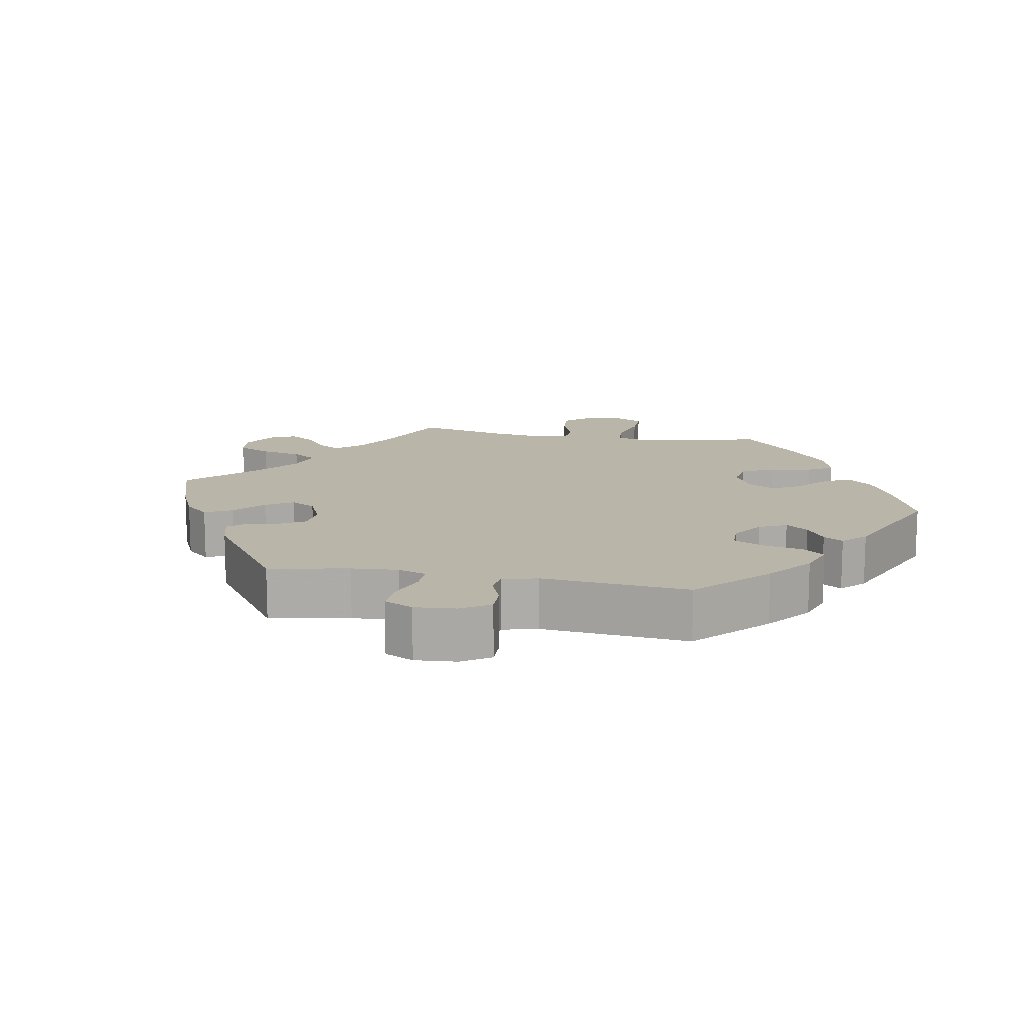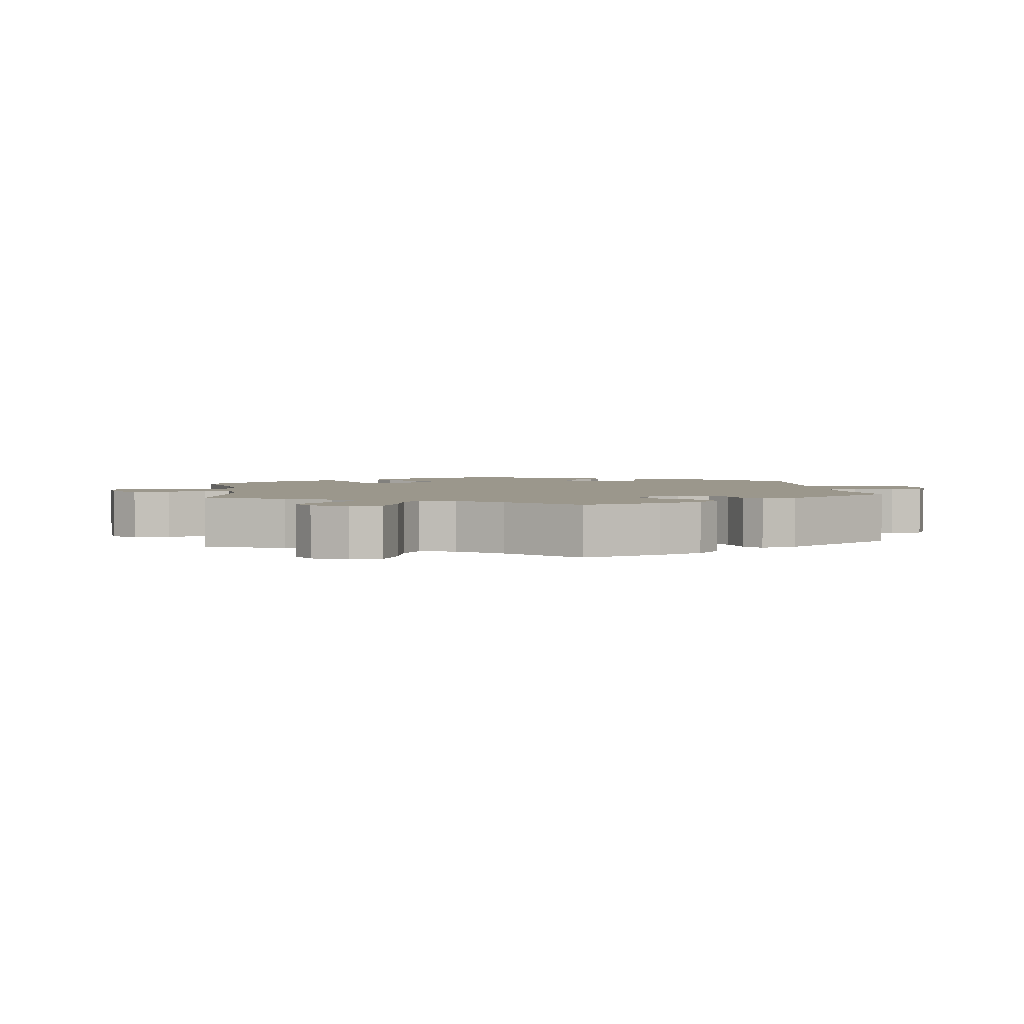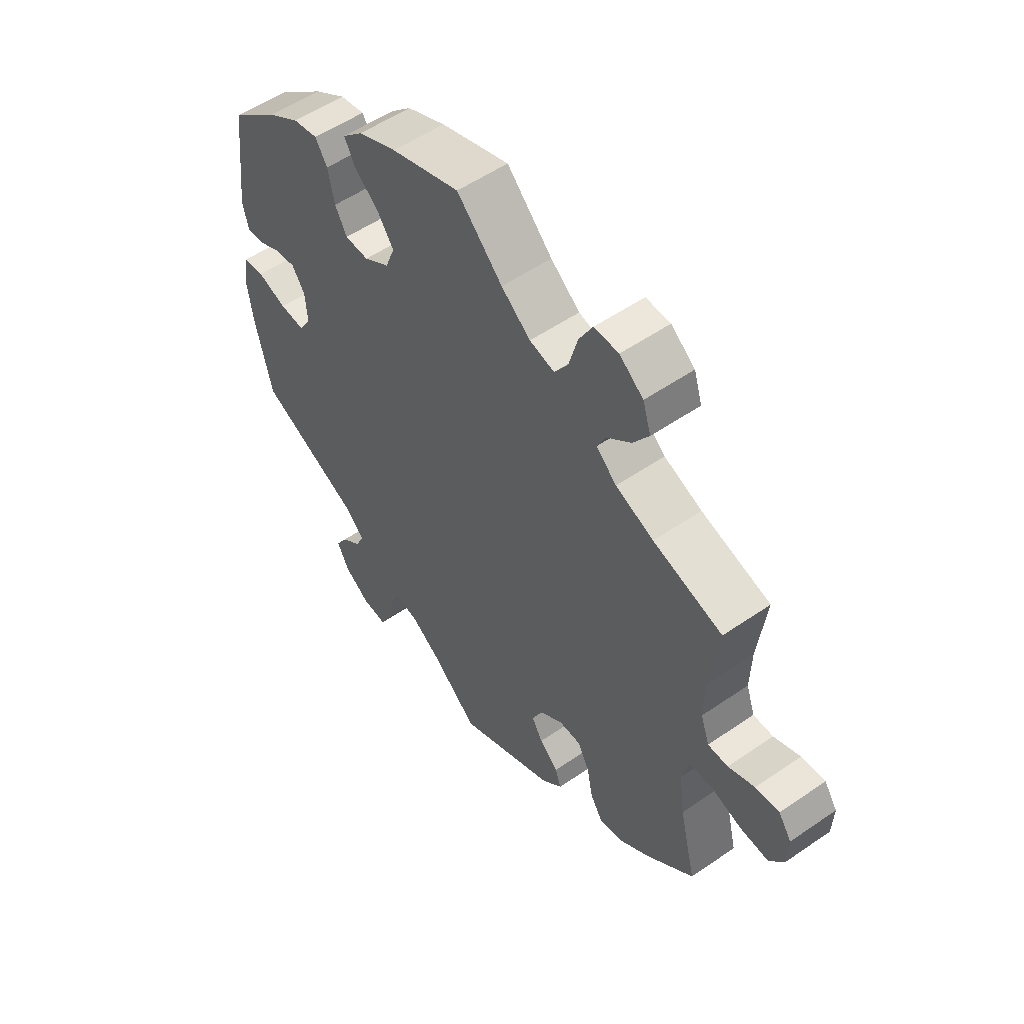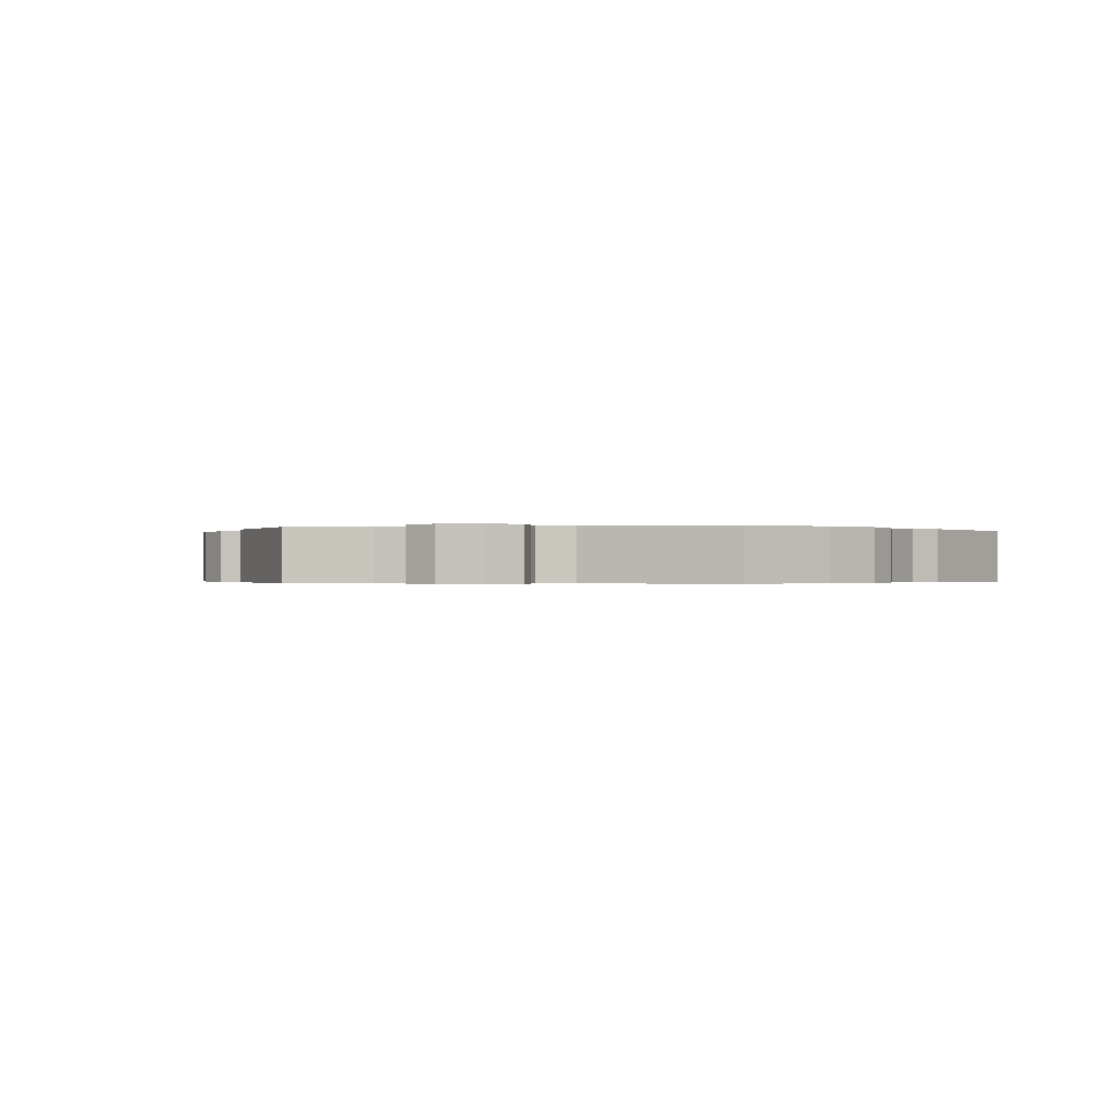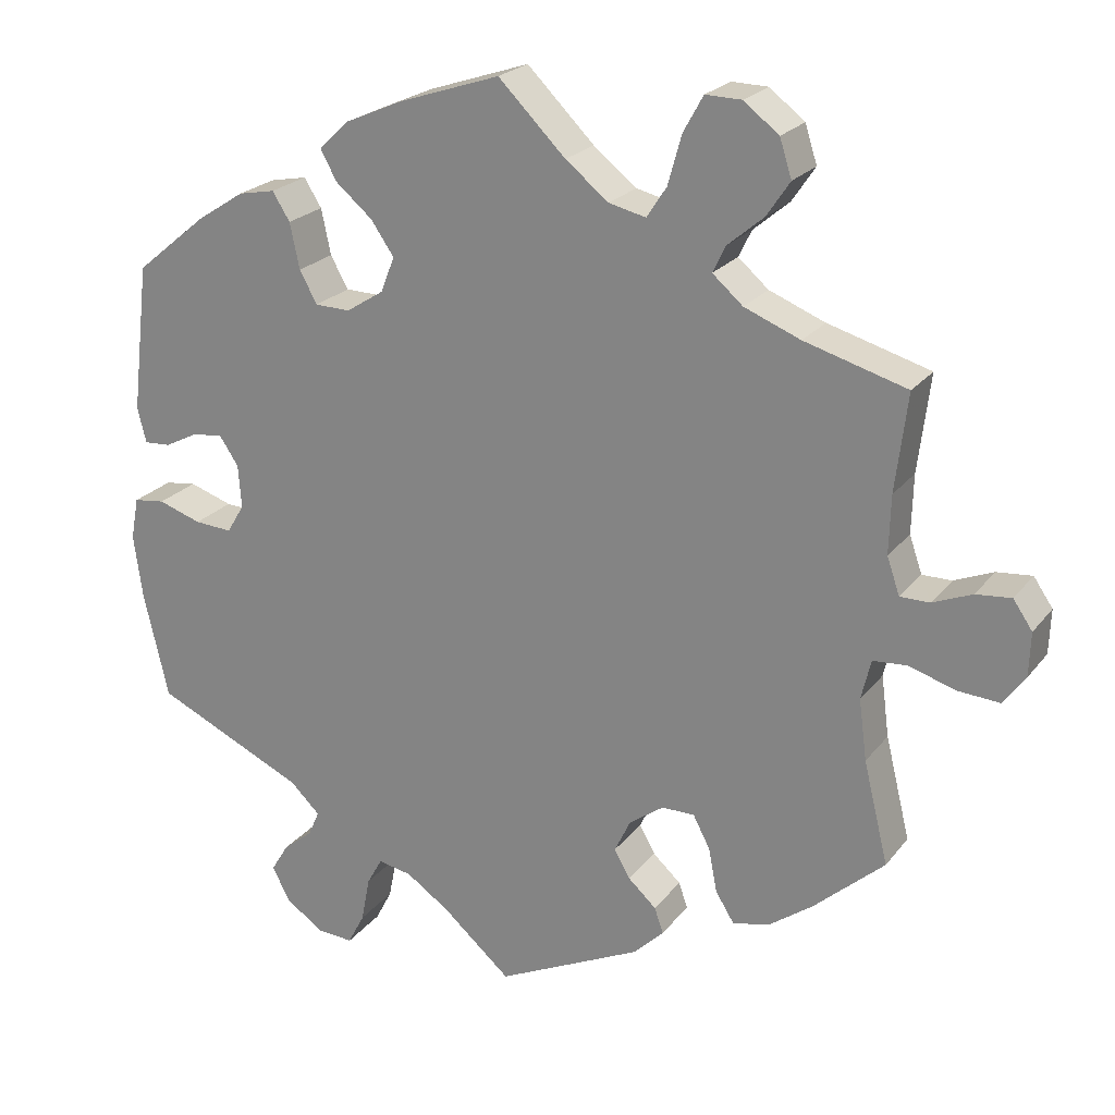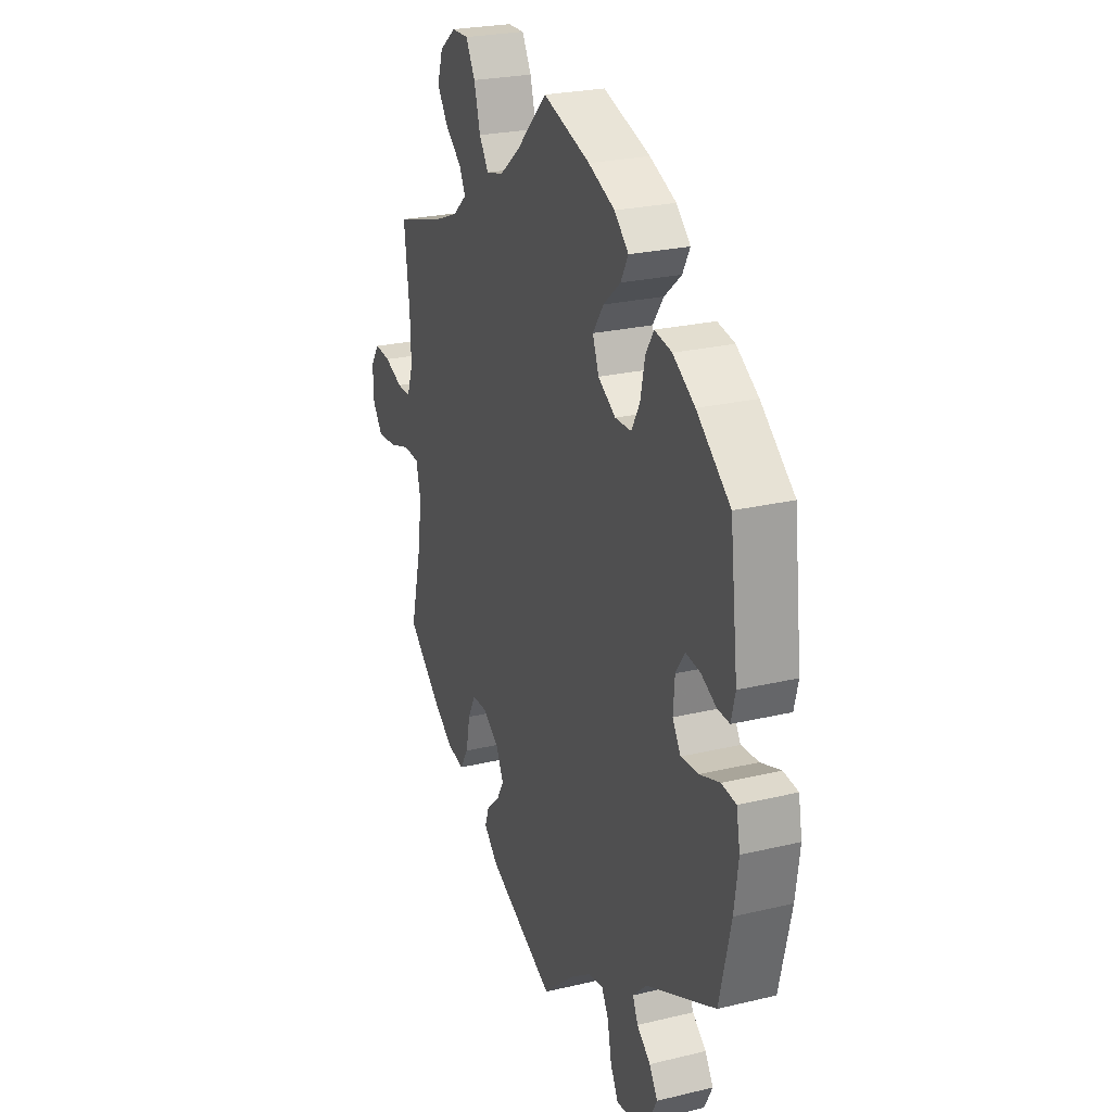
<metadata>
{"format":"obj","ext":"obj","renderer":"f3d","projection":"perspective","resolution":1024,"background":"white","views":[{"elev":13.5,"azim":-139.4,"up":"+Y"},{"elev":2.8,"azim":112.4,"up":"+Y"},{"elev":54.3,"azim":53.8,"up":"+Z"},{"elev":-0.3,"azim":-138.1,"up":"+Y"},{"elev":22.6,"azim":27.5,"up":"+Z"},{"elev":24.6,"azim":-111.5,"up":"+Z"}]}
</metadata>
<code>
v 0.084 0.07 0.494
v 0.138 0.07 0.451
v 0.184 0.07 0.44
v 0.209 0.07 0.478
v 0.226 0.07 0.539
v 0.251 0.07 0.584
v 0.296 0.07 0.583
v 0.34 0.07 0.549
v 0.355 0.07 0.502
v 0.326 0.07 0.459
v 0.281 0.07 0.421
v 0.265 0.07 0.388
v 0.303 0.07 0.355
v 0.373 0.07 0.327
v 0.501 0.07 0.29
v 0.486 0.07 0.168
v 0.484 0.07 0.095
v 0.5 0.07 0.049
v 0.537 0.07 0.049
v 0.586 0.07 0.069
v 0.63 0.07 0.073
v 0.654 0.07 0.038
v 0.652 0.07 -0.017
v 0.625 0.07 -0.054
v 0.572 0.07 -0.05
v 0.515 0.07 -0.032
v 0.472 0.07 -0.035
v 0.46 0.07 -0.085
v 0.47 0.07 -0.161
v 0.501 0.07 -0.288
v 0.413 0.07 -0.366
v 0.358 0.07 -0.406
v 0.312 0.07 -0.416
v 0.289 0.07 -0.379
v 0.278 0.07 -0.323
v 0.257 0.07 -0.283
v 0.216 0.07 -0.283
v 0.173 0.07 -0.314
v 0.153 0.07 -0.356
v 0.173 0.07 -0.391
v 0.208 0.07 -0.423
v 0.219 0.07 -0.455
v 0.181 0.07 -0.492
v 0 0.07 -0.578
v -0.086 0.07 -0.503
v -0.14 0.07 -0.466
v -0.182 0.07 -0.458
v -0.201 0.07 -0.492
v -0.212 0.07 -0.549
v -0.233 0.07 -0.589
v -0.278 0.07 -0.586
v -0.326 0.07 -0.553
v -0.348 0.07 -0.51
v -0.326 0.07 -0.474
v -0.289 0.07 -0.444
v -0.275 0.07 -0.412
v -0.312 0.07 -0.376
v -0.5 0.07 -0.289
v -0.531 0.07 -0.156
v -0.542 0.07 -0.076
v -0.532 0.07 -0.023
v -0.493 0.07 -0.018
v -0.439 0.07 -0.036
v -0.392 0.07 -0.039
v -0.37 0.07 -0.003
v -0.374 0.07 0.051
v -0.398 0.07 0.087
v -0.437 0.07 0.082
v -0.478 0.07 0.061
v -0.511 0.07 0.059
v -0.522 0.07 0.103
v -0.5 0.07 0.289
v -0.41 0.07 0.363
v -0.351 0.07 0.401
v -0.305 0.07 0.41
v -0.283 0.07 0.375
v -0.271 0.07 0.318
v -0.249 0.07 0.278
v -0.205 0.07 0.277
v -0.158 0.07 0.307
v -0.141 0.07 0.351
v -0.17 0.07 0.393
v -0.216 0.07 0.432
v -0.236 0.07 0.469
v -0.198 0.07 0.505
v -0.127 0.07 0.536
v 0 0.07 0.578
v 0.084 0 0.494
v 0.138 0 0.451
v 0.184 0 0.44
v 0.209 0 0.478
v 0.226 0 0.539
v 0.251 0 0.584
v 0.296 0 0.583
v 0.34 0 0.549
v 0.355 0 0.502
v 0.326 0 0.459
v 0.281 0 0.421
v 0.265 0 0.388
v 0.303 0 0.355
v 0.373 0 0.327
v 0.501 0 0.29
v 0.486 0 0.168
v 0.484 0 0.095
v 0.5 0 0.049
v 0.537 0 0.049
v 0.586 0 0.069
v 0.63 0 0.073
v 0.654 0 0.038
v 0.652 0 -0.017
v 0.625 0 -0.054
v 0.572 0 -0.05
v 0.515 0 -0.032
v 0.472 0 -0.035
v 0.46 0 -0.085
v 0.47 0 -0.161
v 0.501 0 -0.288
v 0.413 0 -0.366
v 0.358 0 -0.406
v 0.312 0 -0.416
v 0.289 0 -0.379
v 0.278 0 -0.323
v 0.257 0 -0.283
v 0.216 0 -0.283
v 0.173 0 -0.314
v 0.153 0 -0.356
v 0.173 0 -0.391
v 0.208 0 -0.423
v 0.219 0 -0.455
v 0.181 0 -0.492
v 0 0 -0.578
v -0.086 0 -0.503
v -0.14 0 -0.466
v -0.182 0 -0.458
v -0.201 0 -0.492
v -0.212 0 -0.549
v -0.233 0 -0.589
v -0.278 0 -0.586
v -0.326 0 -0.553
v -0.348 0 -0.51
v -0.326 0 -0.474
v -0.289 0 -0.444
v -0.275 0 -0.412
v -0.312 0 -0.376
v -0.5 0 -0.289
v -0.531 0 -0.156
v -0.542 0 -0.076
v -0.532 0 -0.023
v -0.493 0 -0.018
v -0.439 0 -0.036
v -0.392 0 -0.039
v -0.37 0 -0.003
v -0.374 0 0.051
v -0.398 0 0.087
v -0.437 0 0.082
v -0.478 0 0.061
v -0.511 0 0.059
v -0.522 0 0.103
v -0.5 0 0.289
v -0.41 0 0.363
v -0.351 0 0.401
v -0.305 0 0.41
v -0.283 0 0.375
v -0.271 0 0.318
v -0.249 0 0.278
v -0.205 0 0.277
v -0.158 0 0.307
v -0.141 0 0.351
v -0.17 0 0.393
v -0.216 0 0.432
v -0.236 0 0.469
v -0.198 0 0.505
v -0.127 0 0.536
v 0 0 0.578
f 86 87 1
f 85 86 1 2
f 82 83 84 85
f 81 82 85 2
f 80 81 2 3
f 79 80 3
f 74 75 76 77
f 74 77 78
f 73 74 78
f 72 73 78
f 71 72 78
f 68 69 70 71
f 67 68 71 78
f 66 67 78 79
f 60 61 62 63
f 60 63 64
f 57 58 59 60
f 56 57 60 64
f 52 53 54 55
f 52 55 56
f 51 52 56
f 48 49 50 51
f 47 48 51 56
f 46 47 56 64
f 42 43 44 45
f 40 41 42 45
f 39 40 45 46
f 38 39 46 64
f 32 33 34 35
f 32 35 36
f 29 30 31 32
f 28 29 32 36
f 27 28 36 37
f 23 24 25 26
f 23 26 27
f 22 23 27
f 19 20 21 22
f 18 19 22 27
f 17 18 27 37
f 14 15 16
f 13 14 16 17
f 12 13 17 37
f 8 9 10 11
f 8 11 12
f 7 8 12
f 4 5 6 7
f 3 4 7 12
f 65 66 79 3
f 37 38 64 65
f 3 12 37 65
f 88 174 173
f 89 88 173 172
f 172 171 170 169
f 89 172 169 168
f 90 89 168 167
f 90 167 166
f 164 163 162 161
f 165 164 161
f 165 161 160
f 165 160 159
f 165 159 158
f 158 157 156 155
f 165 158 155 154
f 166 165 154 153
f 150 149 148 147
f 151 150 147
f 147 146 145 144
f 151 147 144 143
f 142 141 140 139
f 143 142 139
f 143 139 138
f 138 137 136 135
f 143 138 135 134
f 151 143 134 133
f 132 131 130 129
f 132 129 128 127
f 133 132 127 126
f 151 133 126 125
f 122 121 120 119
f 123 122 119
f 119 118 117 116
f 123 119 116 115
f 124 123 115 114
f 113 112 111 110
f 114 113 110
f 114 110 109
f 109 108 107 106
f 114 109 106 105
f 124 114 105 104
f 103 102 101
f 104 103 101 100
f 124 104 100 99
f 98 97 96 95
f 99 98 95
f 99 95 94
f 94 93 92 91
f 99 94 91 90
f 90 166 153 152
f 152 151 125 124
f 152 124 99 90
f 1 88 89 2
f 2 89 90 3
f 3 90 91 4
f 4 91 92 5
f 5 92 93 6
f 6 93 94 7
f 7 94 95 8
f 8 95 96 9
f 9 96 97 10
f 10 97 98 11
f 11 98 99 12
f 12 99 100 13
f 13 100 101 14
f 14 101 102 15
f 15 102 103 16
f 16 103 104 17
f 17 104 105 18
f 18 105 106 19
f 19 106 107 20
f 20 107 108 21
f 21 108 109 22
f 22 109 110 23
f 23 110 111 24
f 24 111 112 25
f 25 112 113 26
f 26 113 114 27
f 27 114 115 28
f 28 115 116 29
f 29 116 117 30
f 30 117 118 31
f 31 118 119 32
f 32 119 120 33
f 33 120 121 34
f 34 121 122 35
f 35 122 123 36
f 36 123 124 37
f 37 124 125 38
f 38 125 126 39
f 39 126 127 40
f 40 127 128 41
f 41 128 129 42
f 42 129 130 43
f 43 130 131 44
f 44 131 132 45
f 45 132 133 46
f 46 133 134 47
f 47 134 135 48
f 48 135 136 49
f 49 136 137 50
f 50 137 138 51
f 51 138 139 52
f 52 139 140 53
f 53 140 141 54
f 54 141 142 55
f 55 142 143 56
f 56 143 144 57
f 57 144 145 58
f 58 145 146 59
f 59 146 147 60
f 60 147 148 61
f 61 148 149 62
f 62 149 150 63
f 63 150 151 64
f 64 151 152 65
f 65 152 153 66
f 66 153 154 67
f 67 154 155 68
f 68 155 156 69
f 69 156 157 70
f 70 157 158 71
f 71 158 159 72
f 72 159 160 73
f 73 160 161 74
f 74 161 162 75
f 75 162 163 76
f 76 163 164 77
f 77 164 165 78
f 78 165 166 79
f 79 166 167 80
f 80 167 168 81
f 81 168 169 82
f 82 169 170 83
f 83 170 171 84
f 84 171 172 85
f 85 172 173 86
f 86 173 174 87
f 87 174 88 1

</code>
